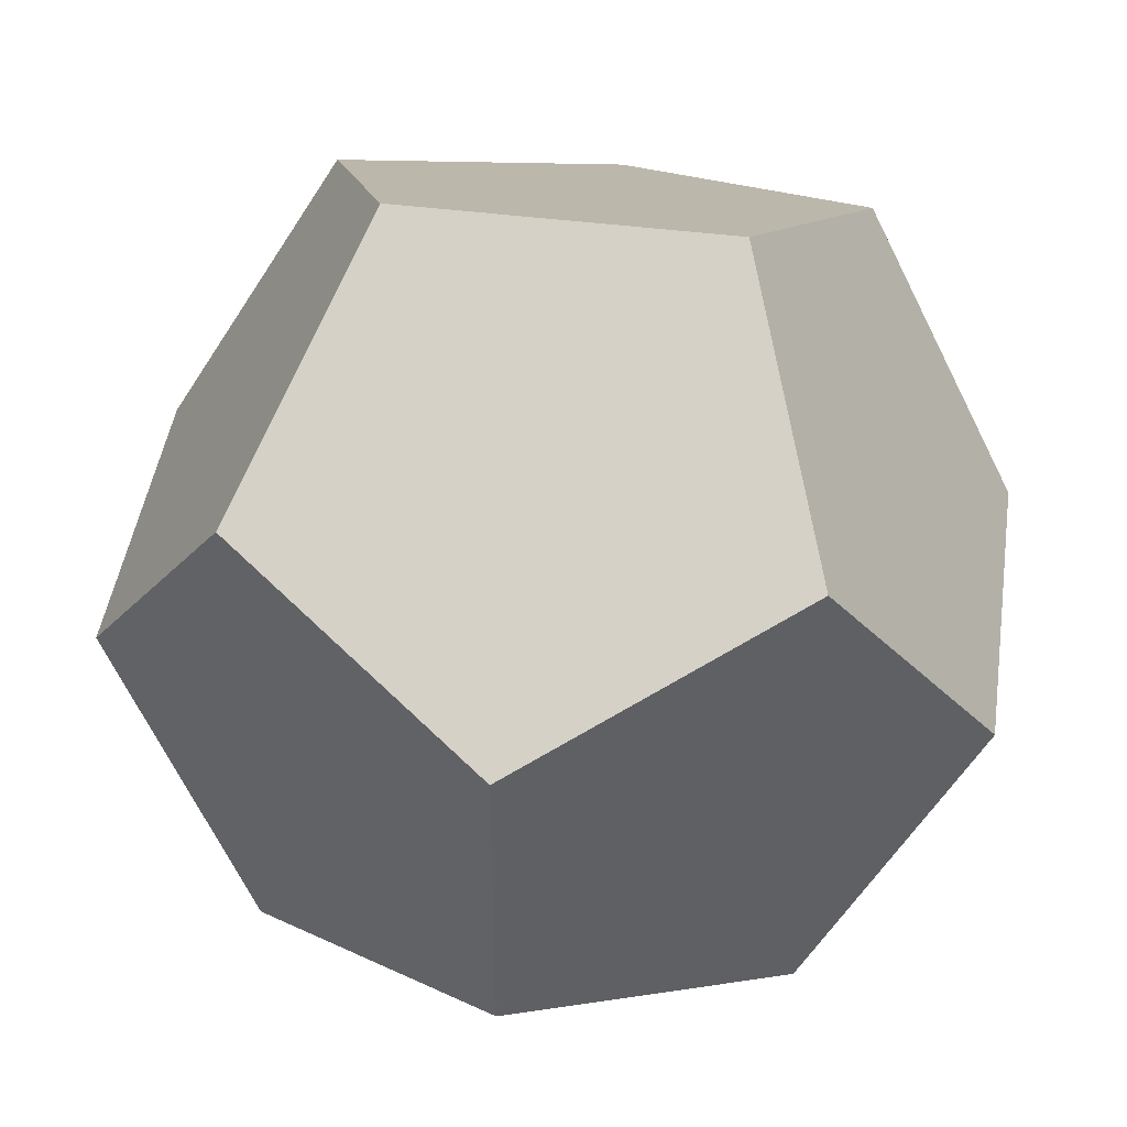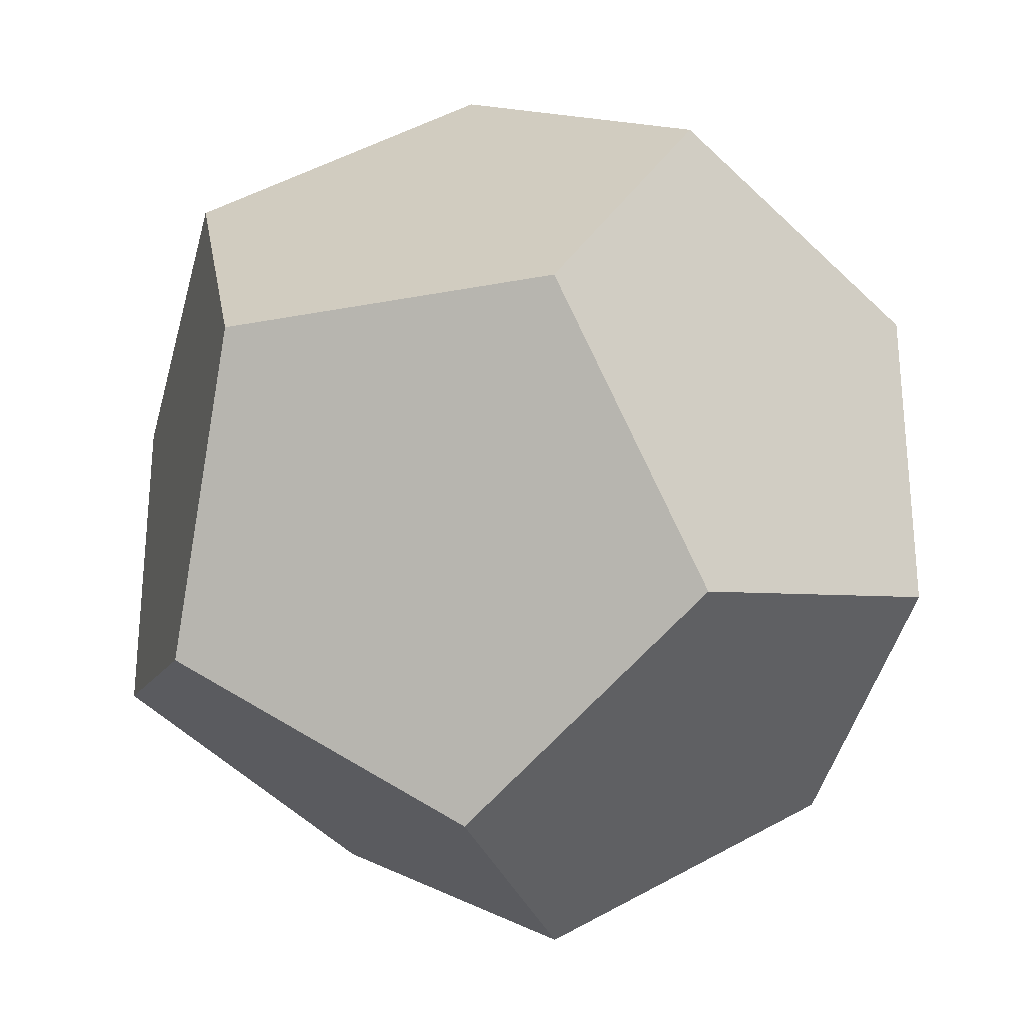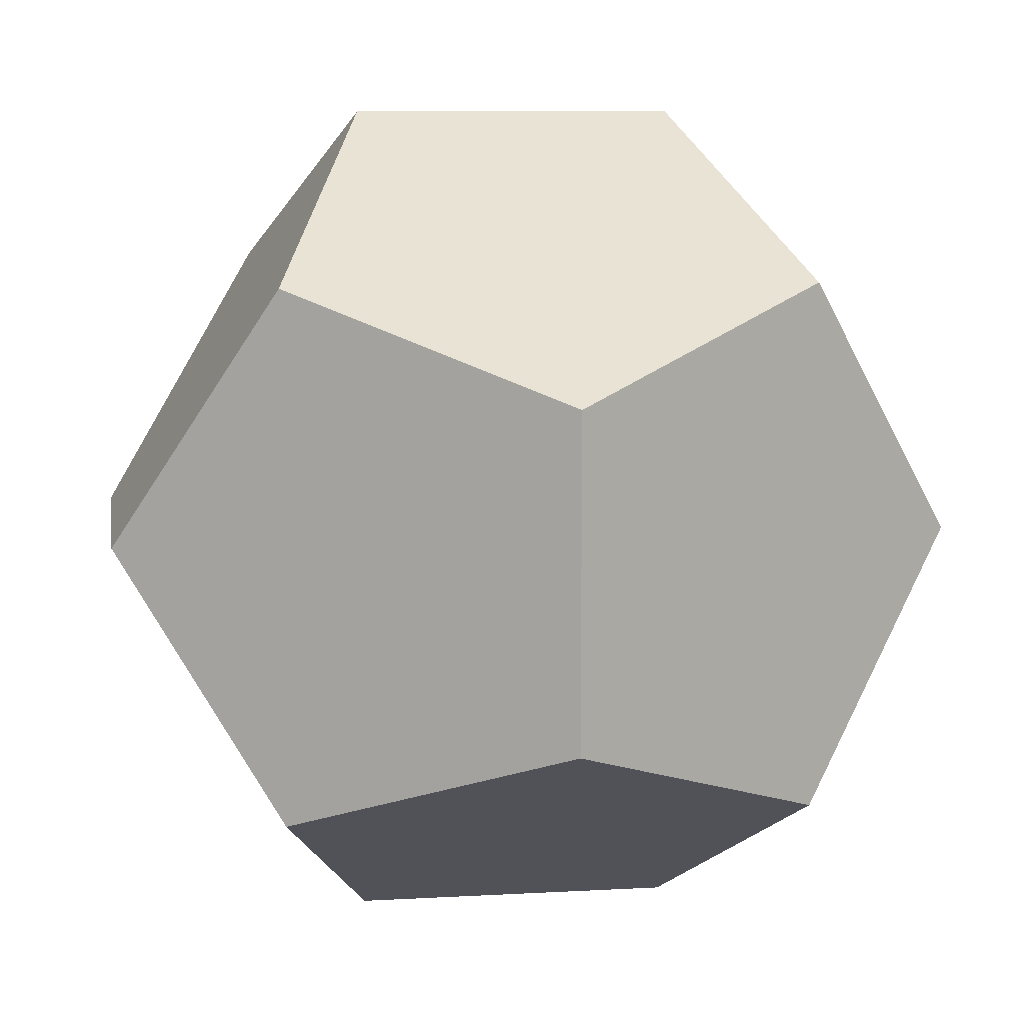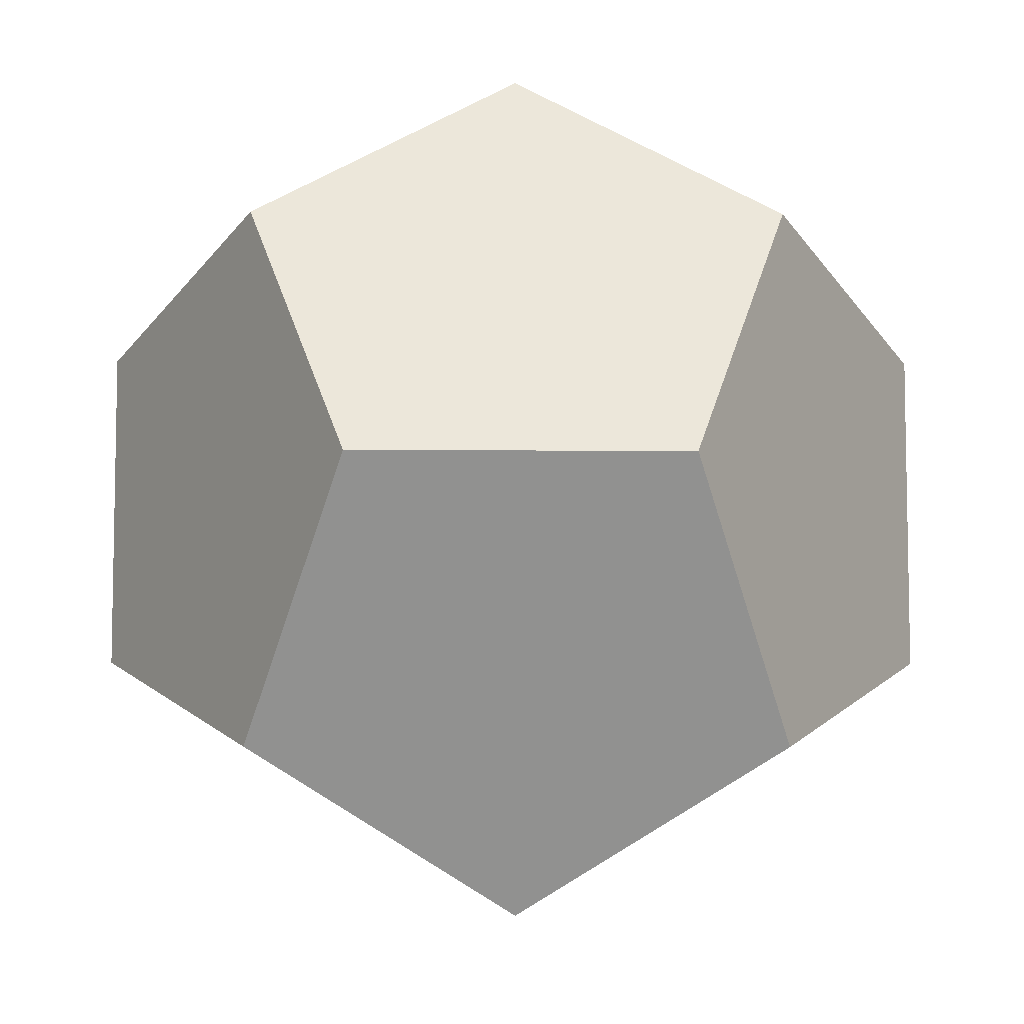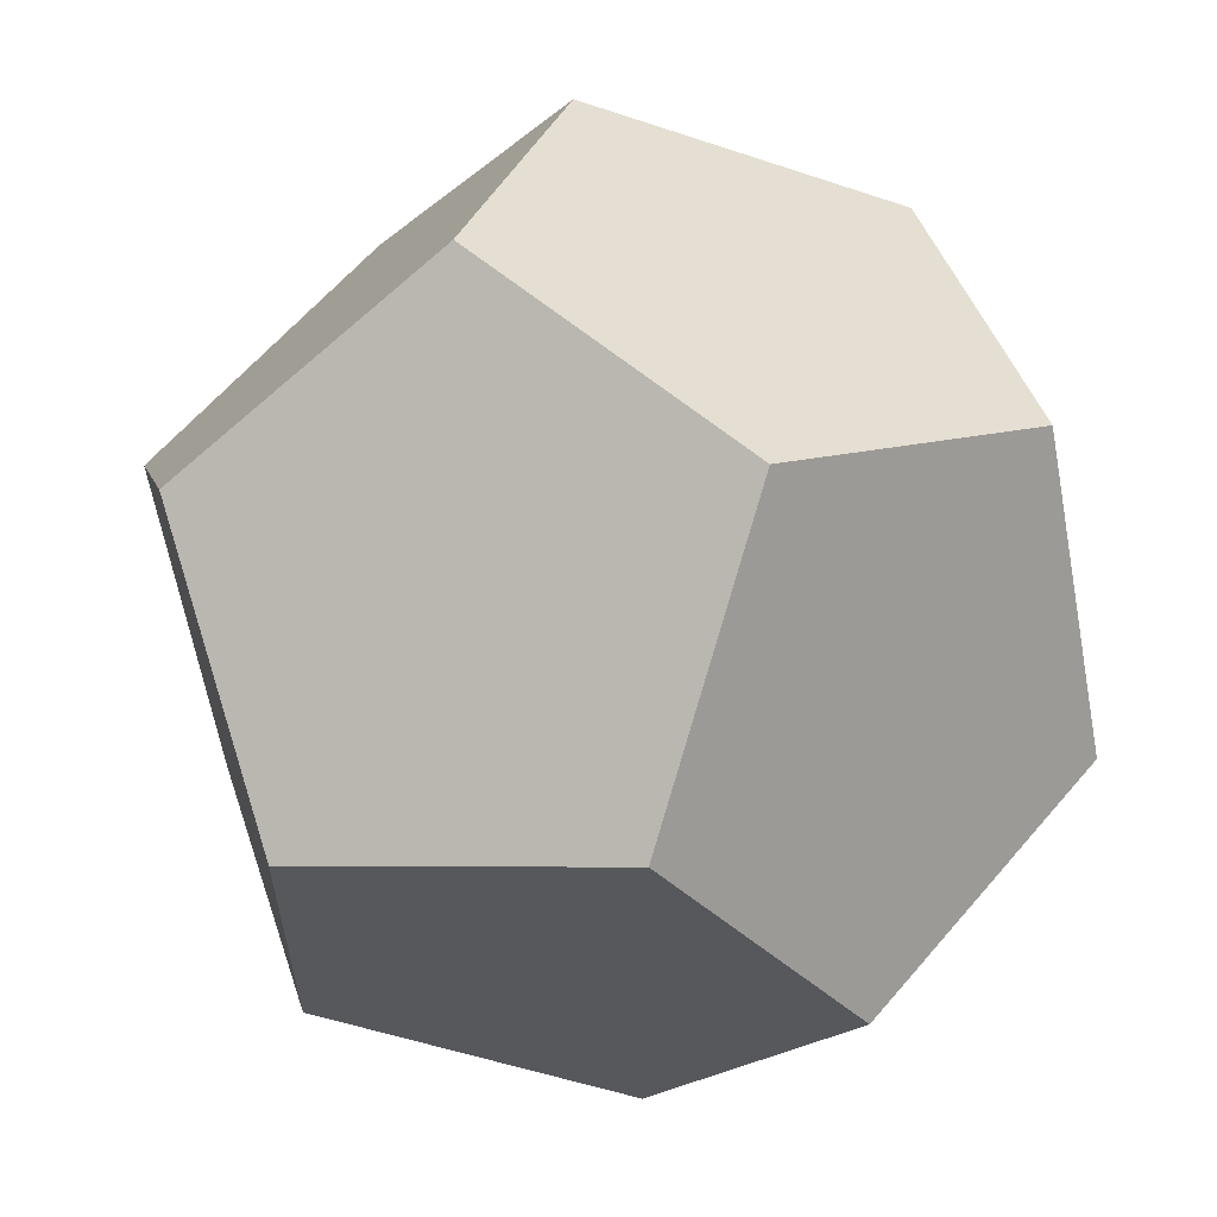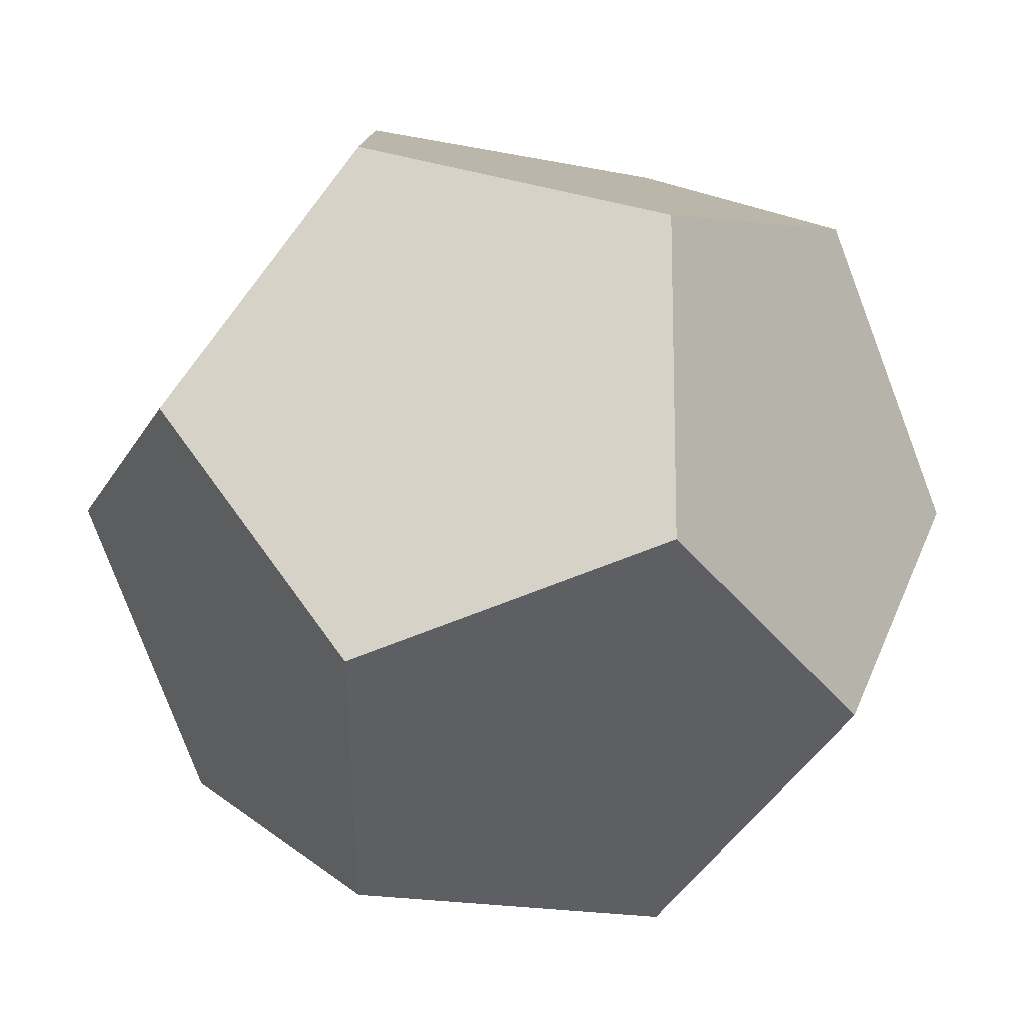
<metadata>
{"format":"obj","ext":"obj","renderer":"f3d","projection":"perspective","resolution":1024,"background":"white","views":[{"elev":45.3,"azim":98.3,"up":"+Y"},{"elev":-28.9,"azim":-74.0,"up":"+Z"},{"elev":9.3,"azim":-98.6,"up":"+Y"},{"elev":-7.6,"azim":-91.1,"up":"+Z"},{"elev":61.5,"azim":-139.8,"up":"+Z"},{"elev":41.0,"azim":21.2,"up":"+Z"}]}
</metadata>
<code>
v 0.309 0.309 -0.309
v 0.309 -0.309 -0.309
v 0.309 0.309 0.309
v 0.309 -0.309 0.309
v -0.309 0.309 -0.309
v -0.309 -0.309 -0.309
v -0.309 0.309 0.309
v -0.309 -0.309 0.309
v 0.191 0 -0.5
v -0.191 0 -0.5
v 0.191 0 0.5
v -0.191 0 0.5
v 0.5 0.191 0
v 0.5 -0.191 0
v -0.5 0.191 0
v -0.5 -0.191 0
v 0 0.5 -0.191
v 0 0.5 0.191
v 0 -0.5 -0.191
v 0 -0.5 0.191
f 1 9 5 17
f 9 10 5
f 1 13 2 9
f 13 14 2
f 1 17 3 13
f 17 18 3
f 9 2 6 10
f 2 19 6
f 13 3 4 14
f 3 11 4
f 17 5 7 18
f 5 15 7
f 10 6 15 5
f 6 16 15
f 7 12 3 18
f 12 11 3
f 4 20 2 14
f 20 19 2
f 8 16 19 20
f 16 6 19
f 8 12 15 16
f 12 7 15
f 8 20 11 12
f 20 4 11

</code>
